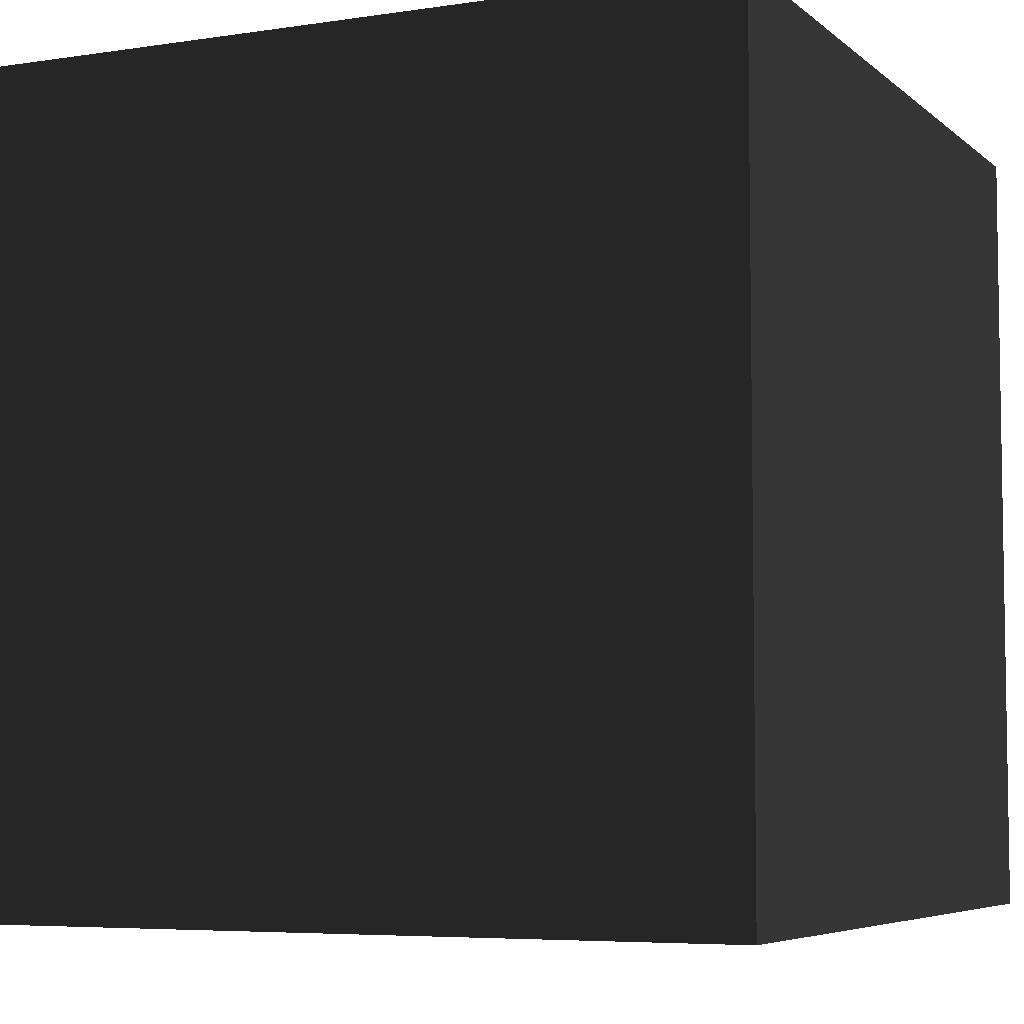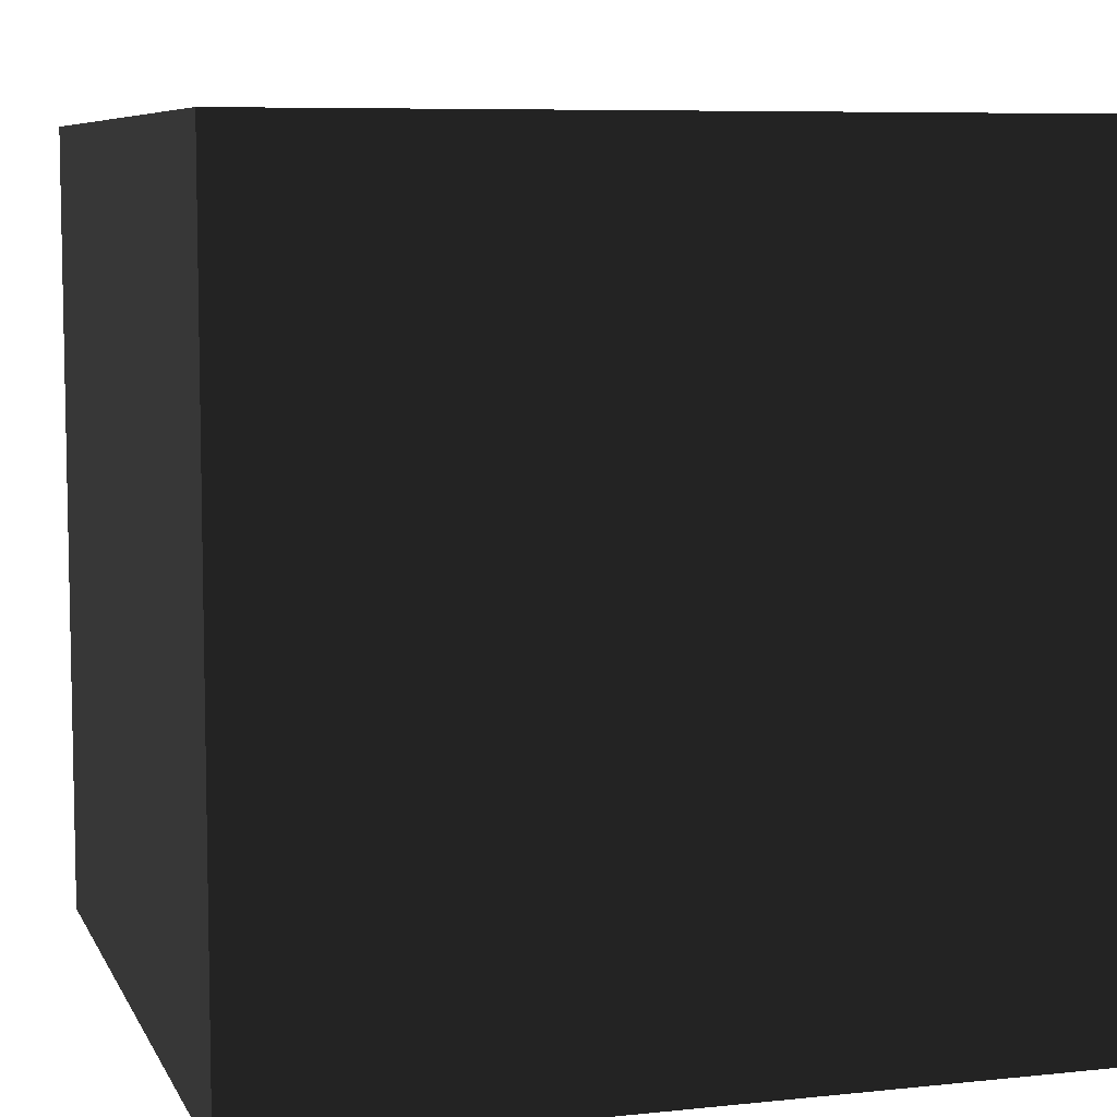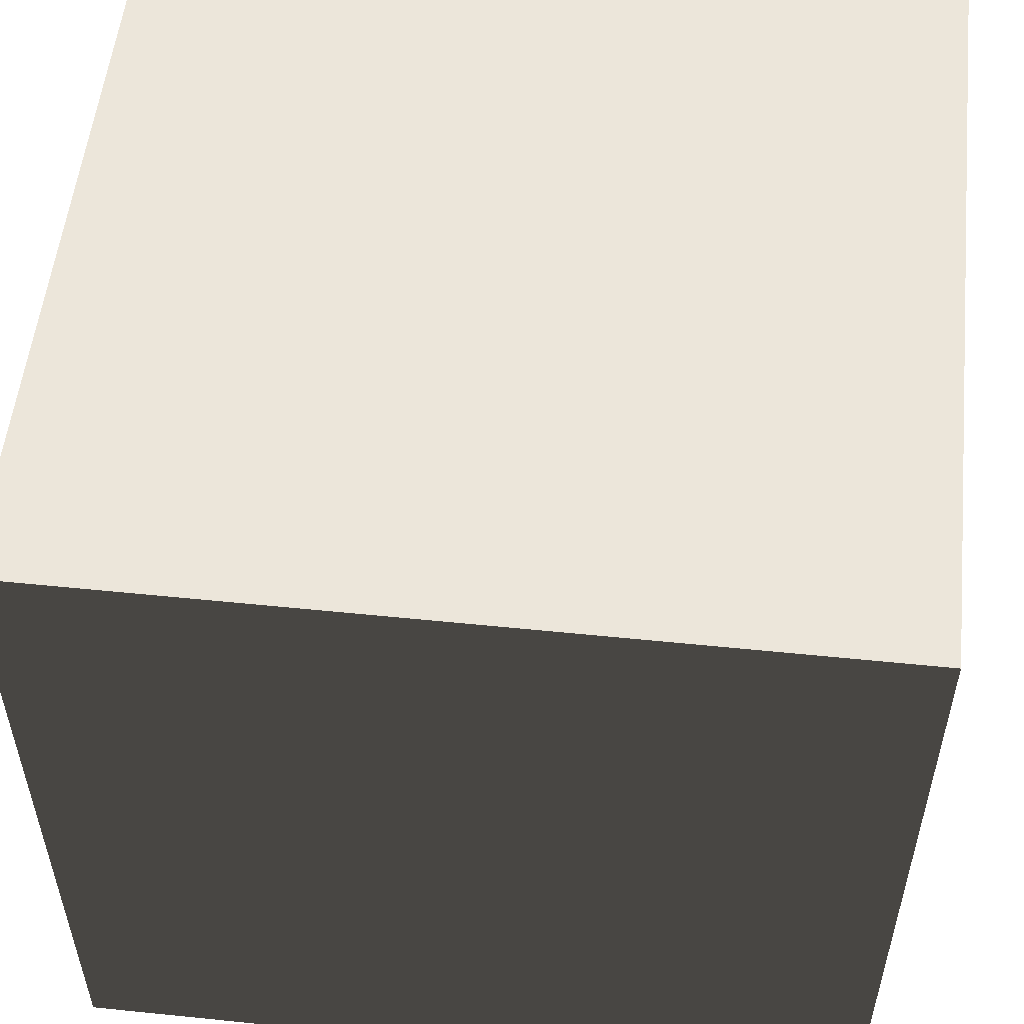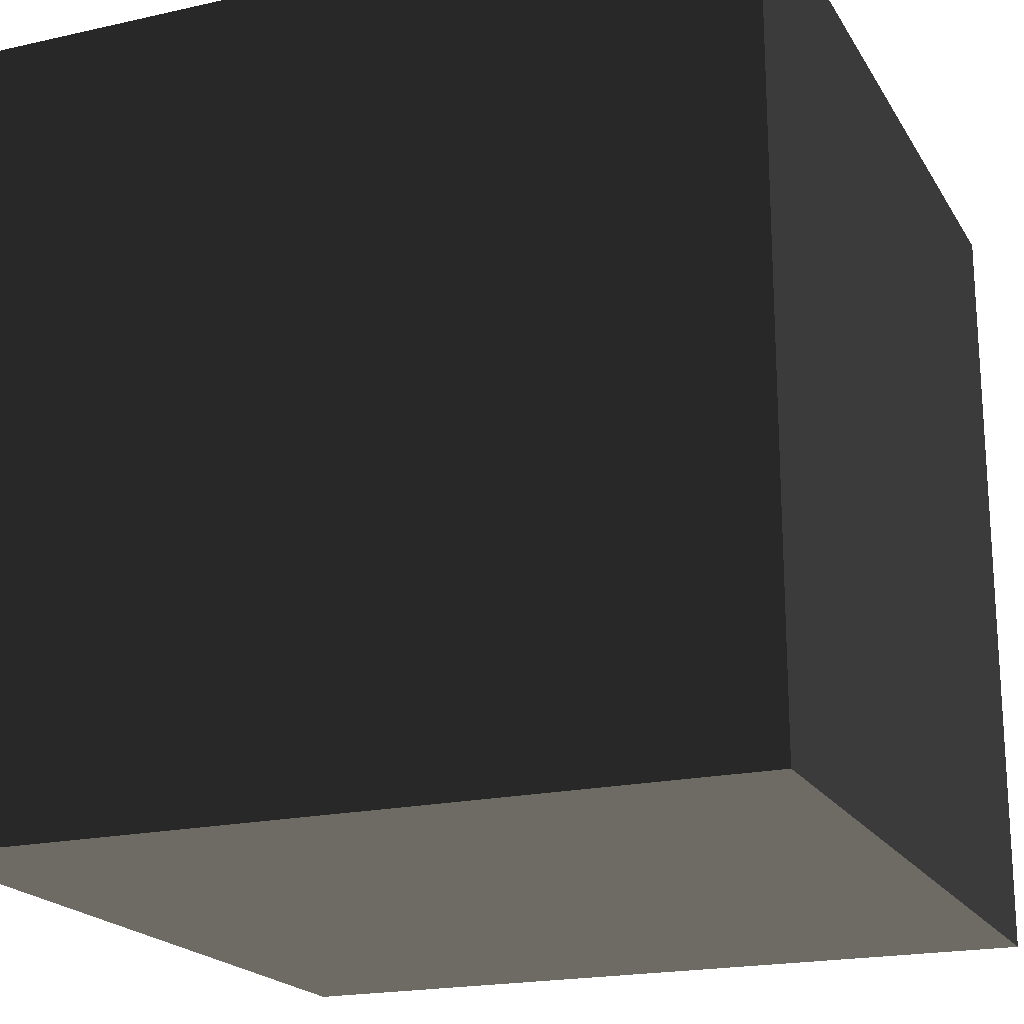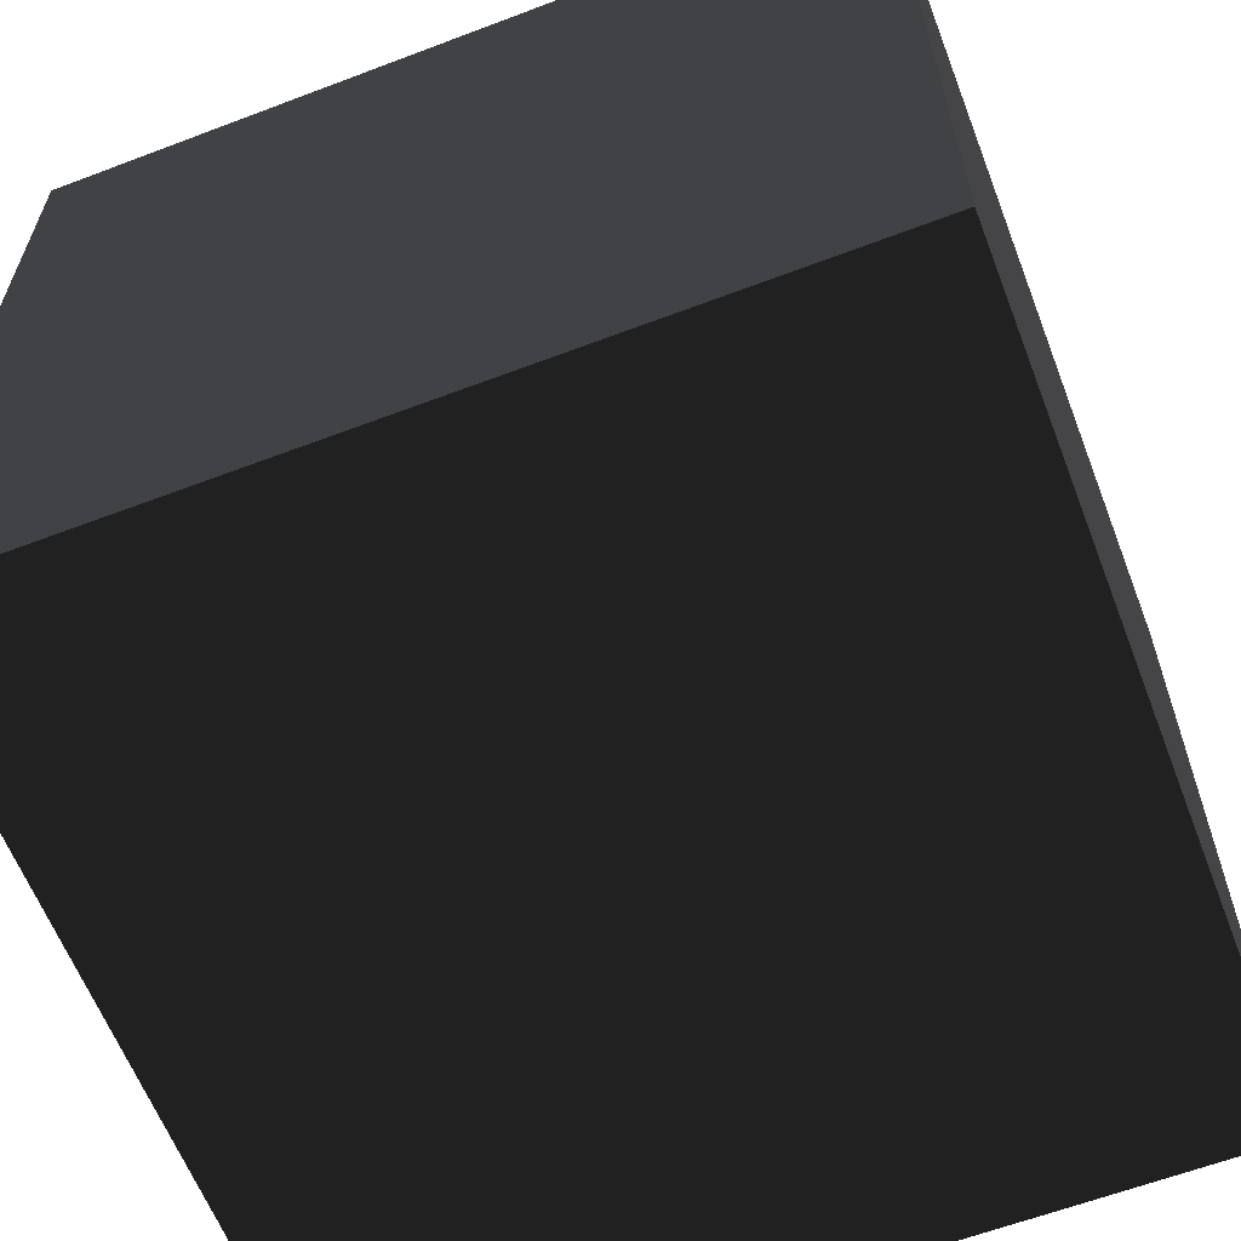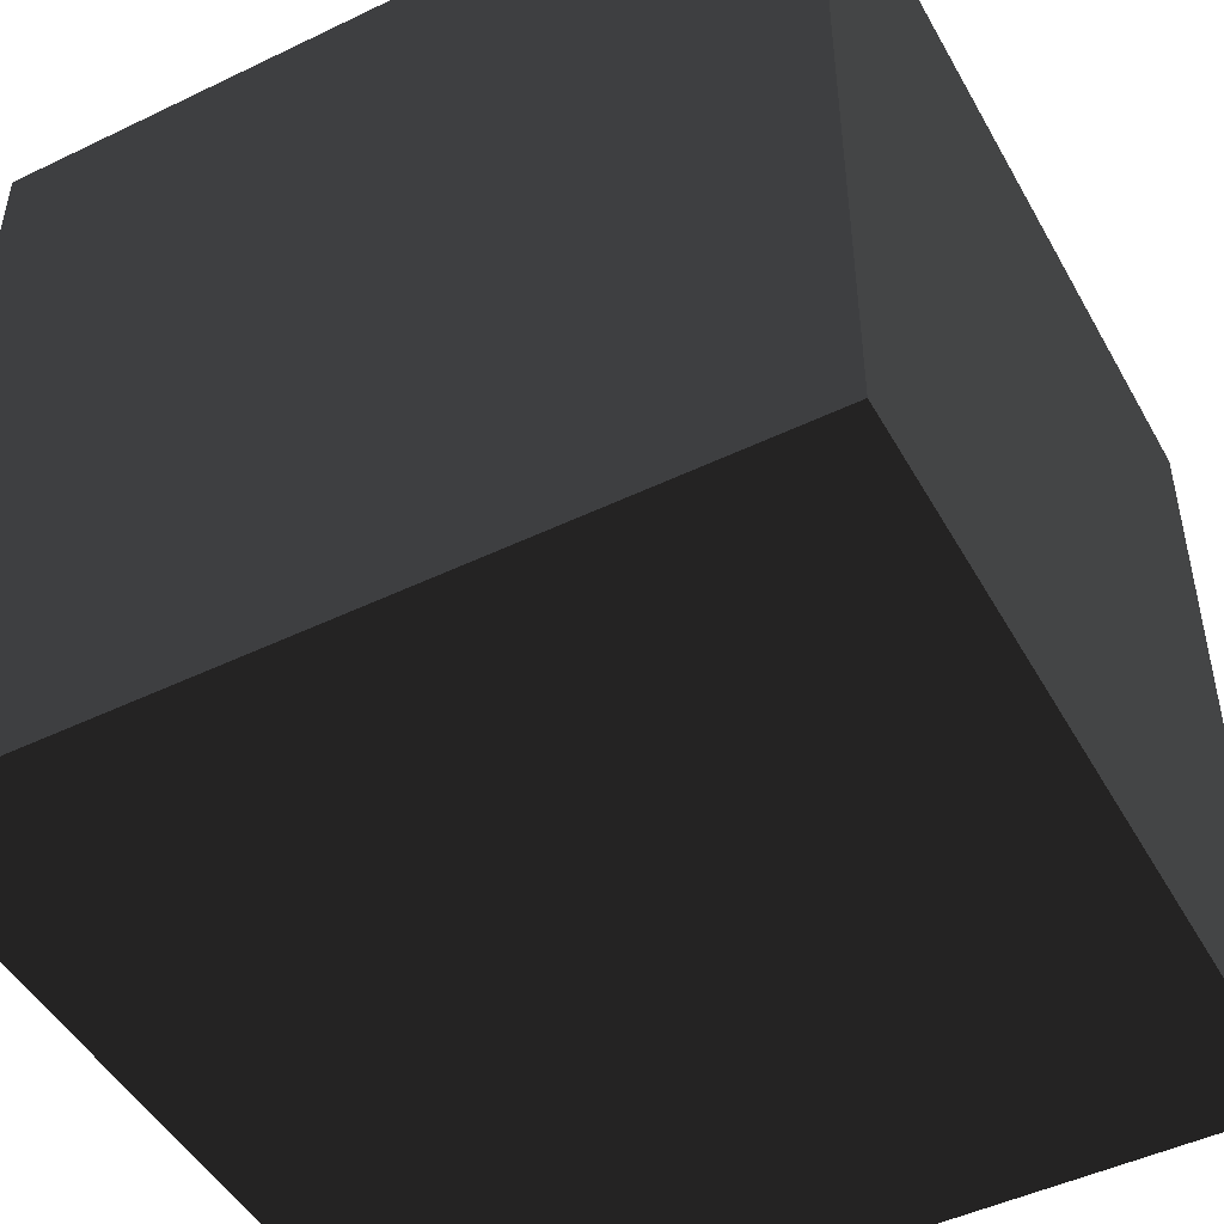
<metadata>
{"format":"obj","ext":"obj","renderer":"f3d","projection":"perspective","resolution":1024,"background":"white","views":[{"elev":-5.8,"azim":-155.1,"up":"+Z"},{"elev":7.4,"azim":163.2,"up":"+Y"},{"elev":54.2,"azim":6.2,"up":"+Z"},{"elev":-19.9,"azim":-157.4,"up":"+Y"},{"elev":-61.9,"azim":-68.9,"up":"+Z"},{"elev":-48.1,"azim":-151.7,"up":"+Y"}]}
</metadata>
<code>
o Cube
v 0 0 0
v 1 0 0
v 1 1 0
v 0 1 0
v 0 0 1
v 1 0 1
v 1 1 1
v 0 1 1
f 1 2 3 4
f 5 6 7 8
f 1 4 8 5
f 2 6 7 3
f 4 3 7 8
f 1 5 6 2

</code>
